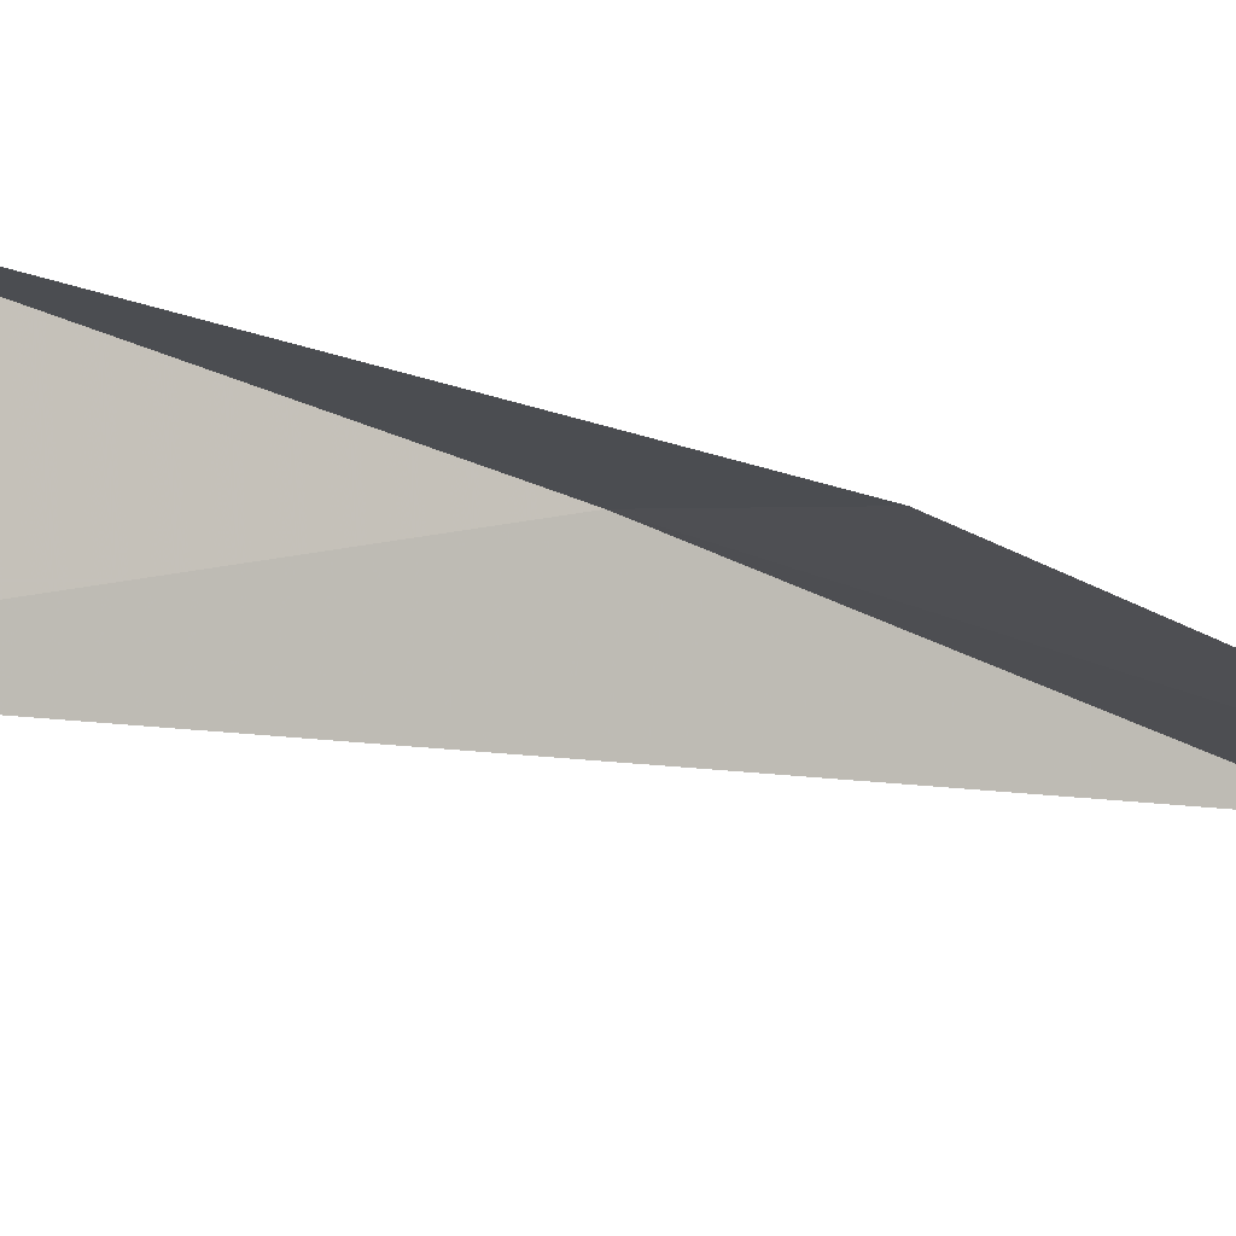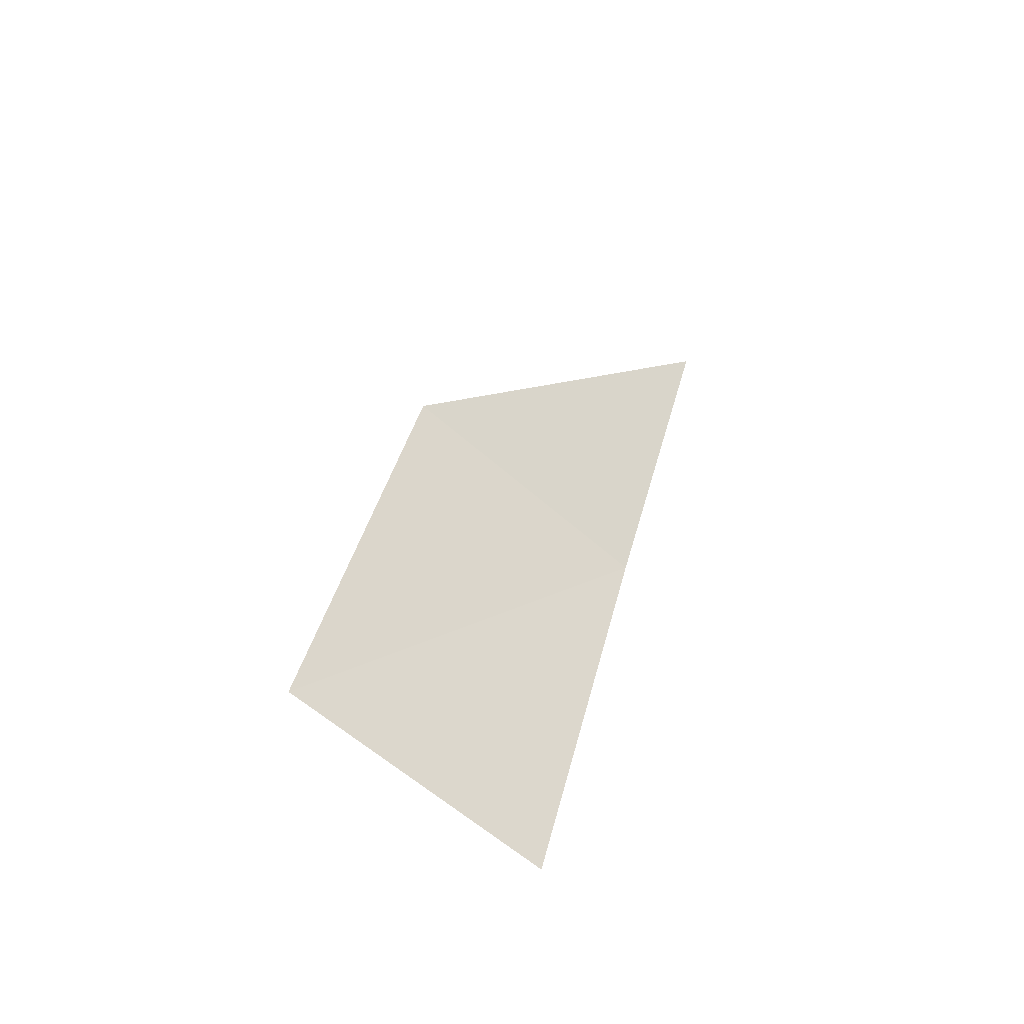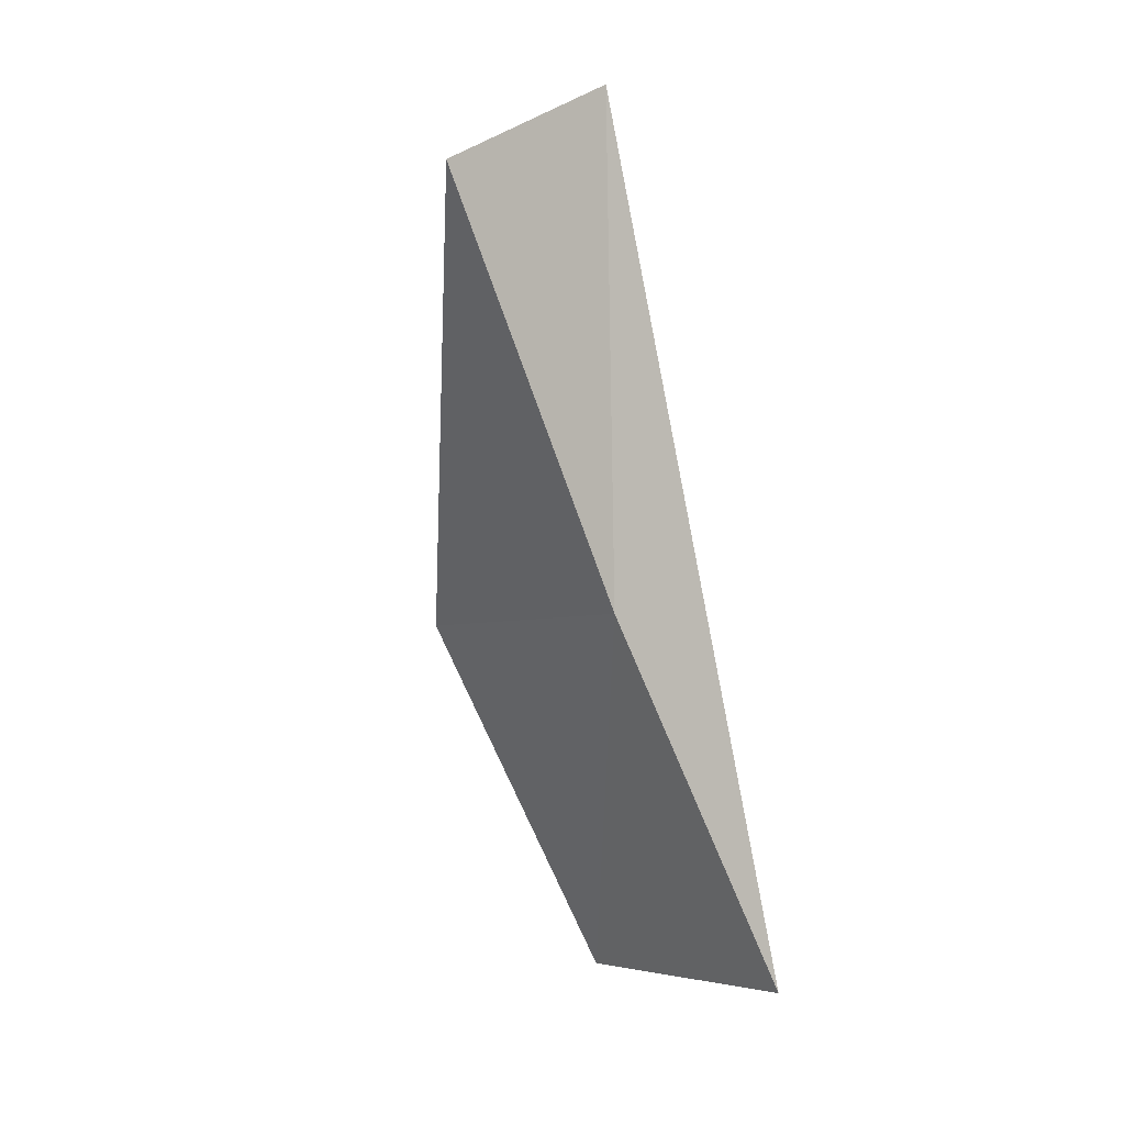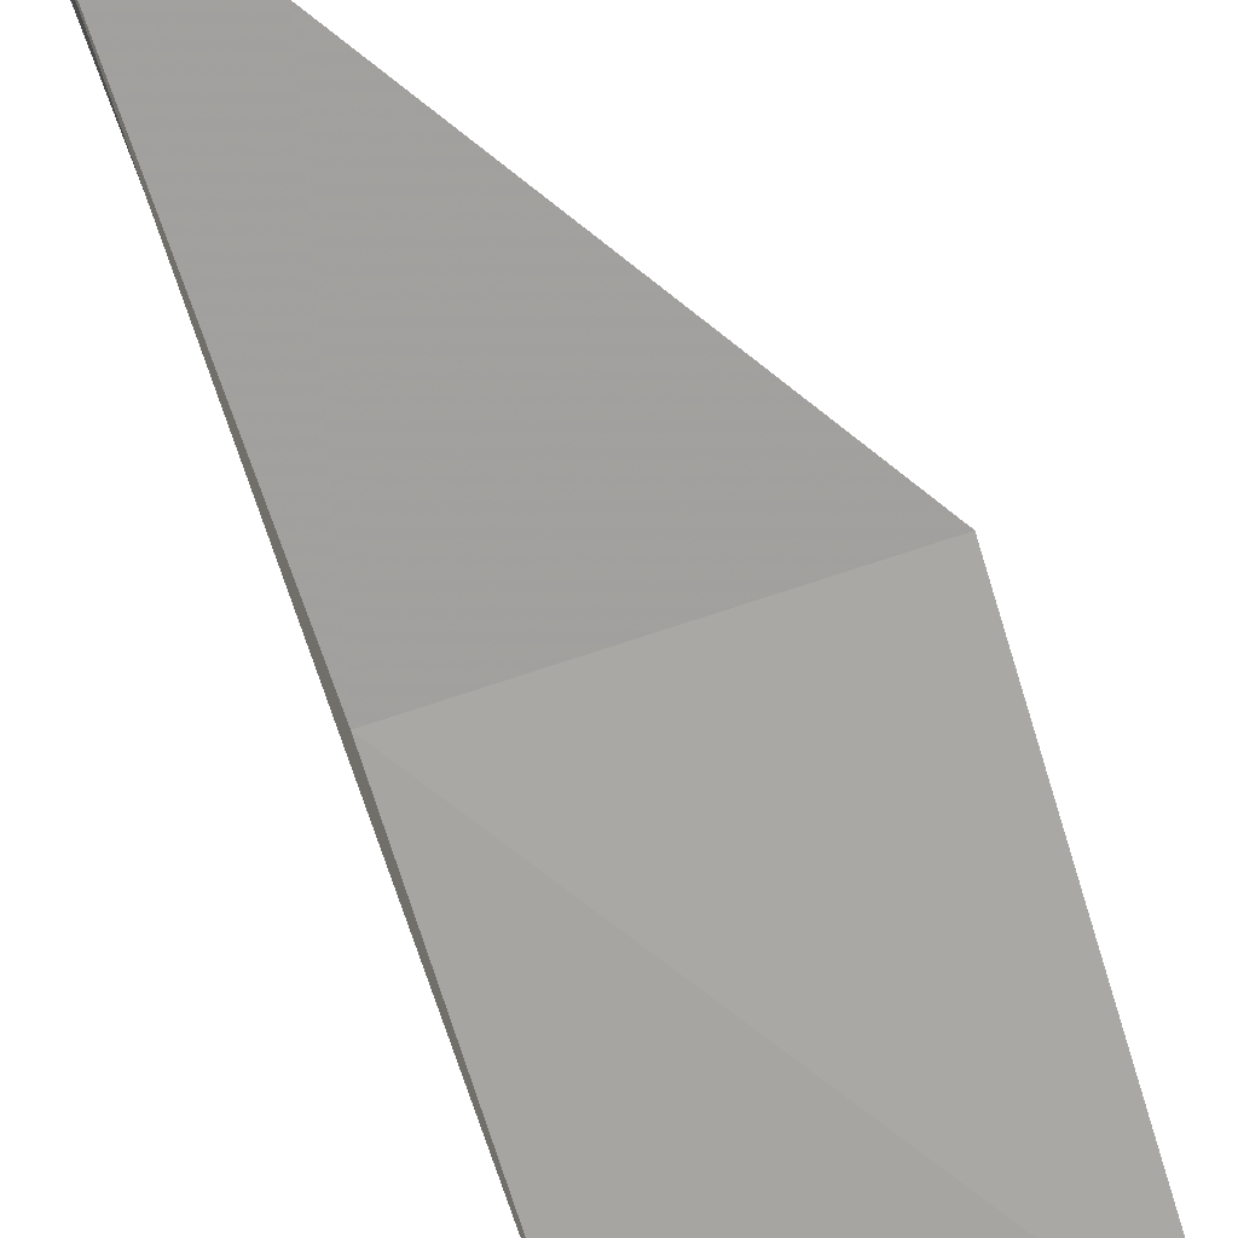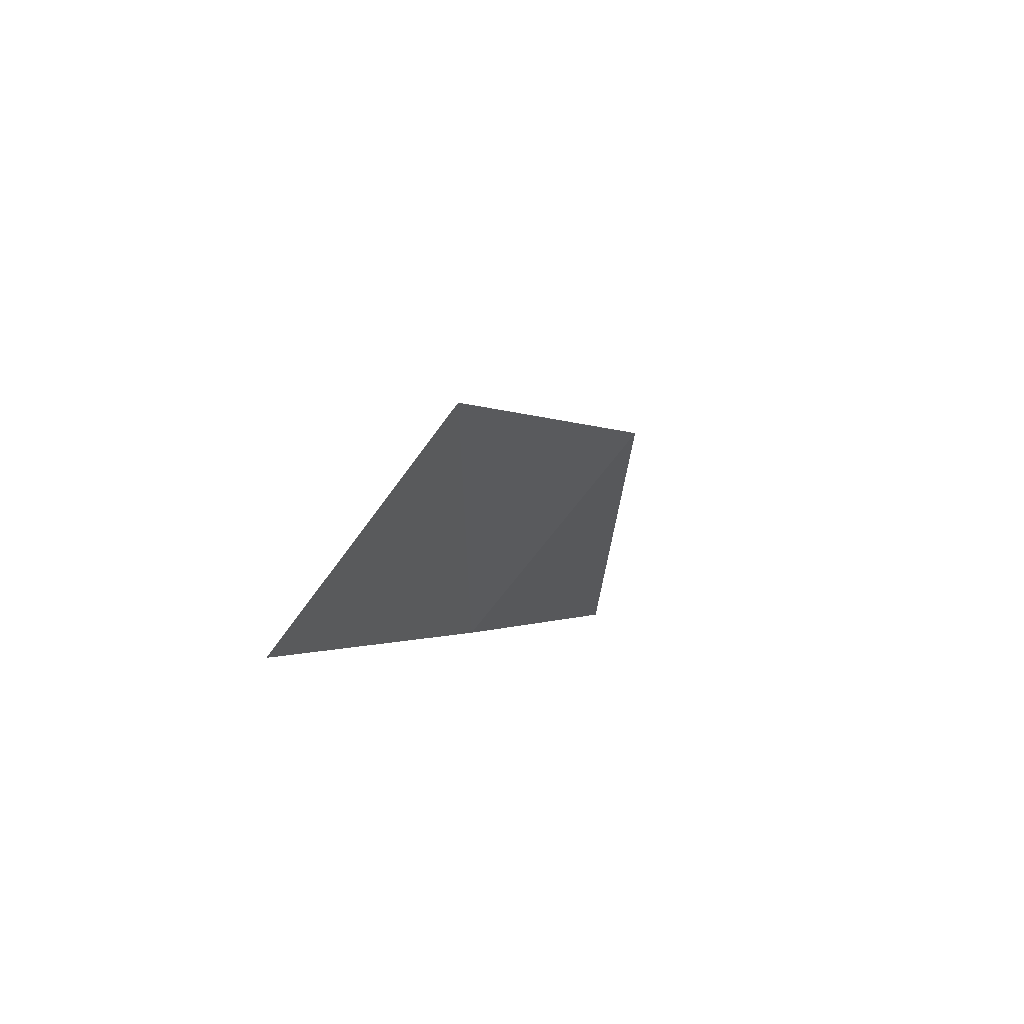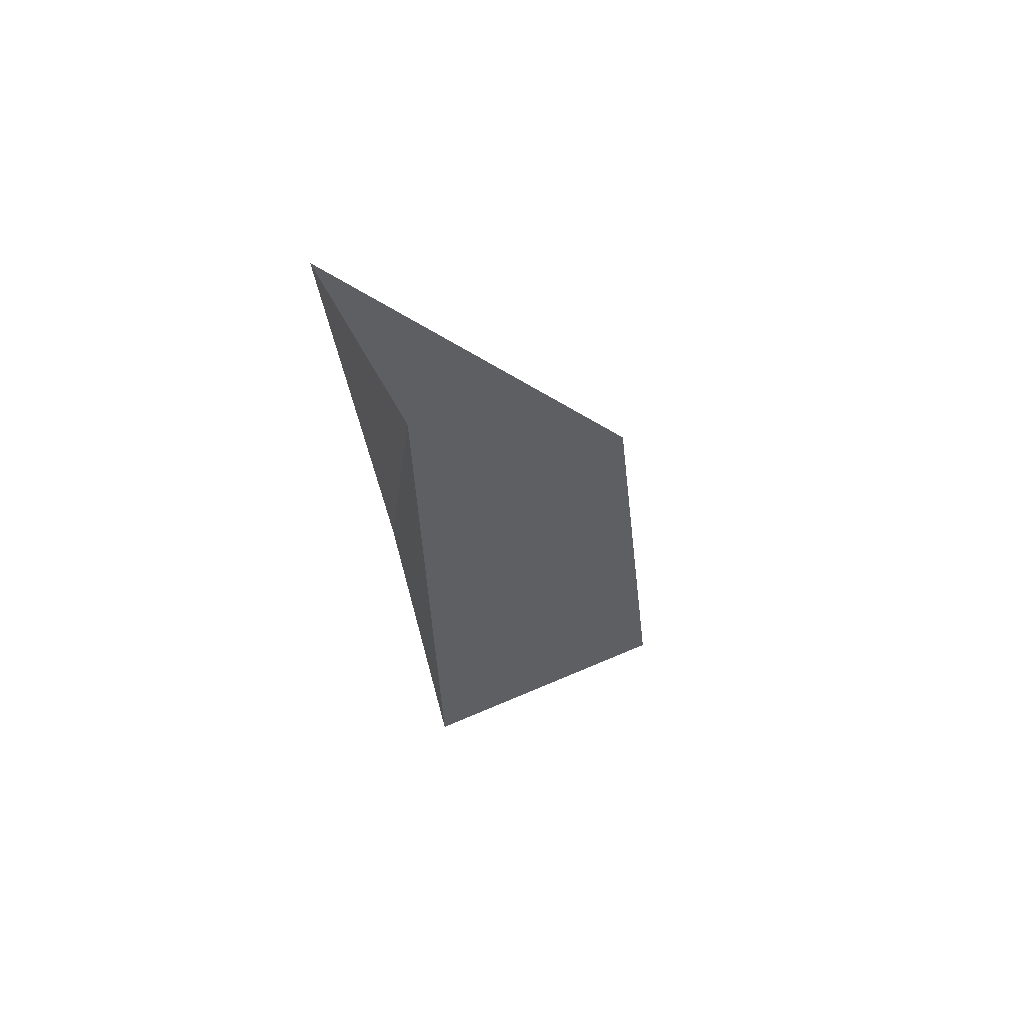
<metadata>
{"format":"obj","ext":"obj","renderer":"f3d","projection":"perspective","resolution":1024,"background":"white","views":[{"elev":17.9,"azim":70.9,"up":"+Y"},{"elev":-74.5,"azim":154.6,"up":"+Z"},{"elev":3.7,"azim":-114.3,"up":"+Z"},{"elev":-43.7,"azim":16.5,"up":"+Y"},{"elev":-78.0,"azim":67.9,"up":"+Z"},{"elev":78.5,"azim":-8.6,"up":"+Z"}]}
</metadata>
<code>
v -28.47 43.17 38.79
v -28.23 43.11 41.62
v -28.62 44.17 41.11
v -26.92 43.6 38.61
v -26.81 42.49 36.43
v -28.38 42.09 36.59
f 1 2 3
f 1 4 5
f 1 6 2
f 1 3 4
f 1 5 6

</code>
